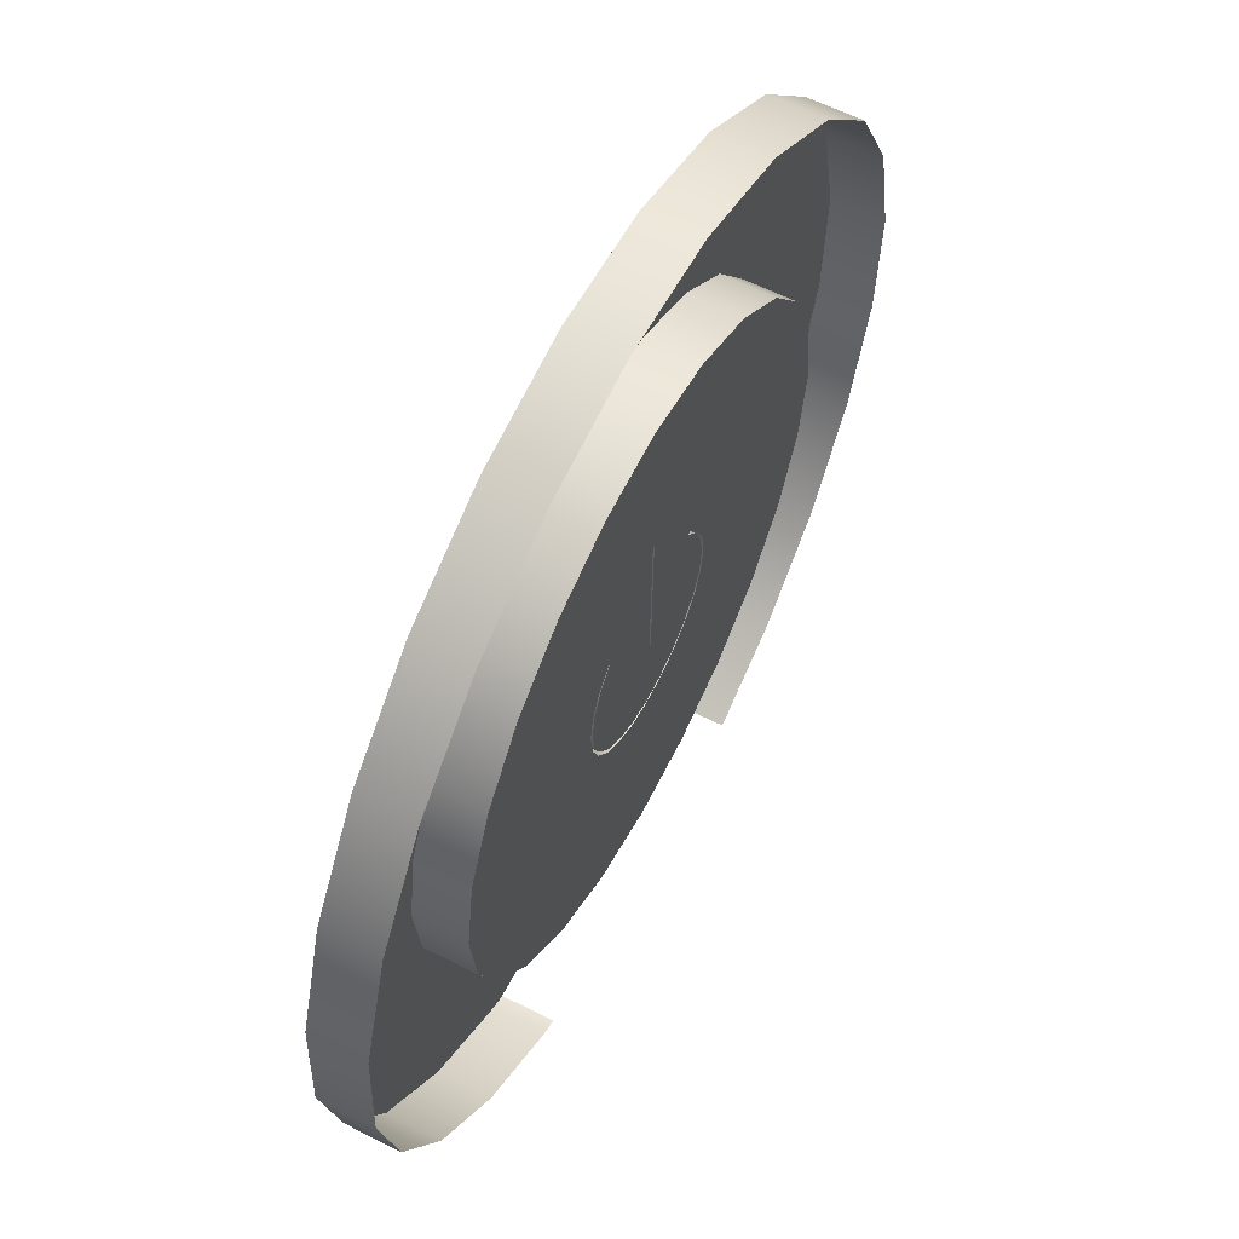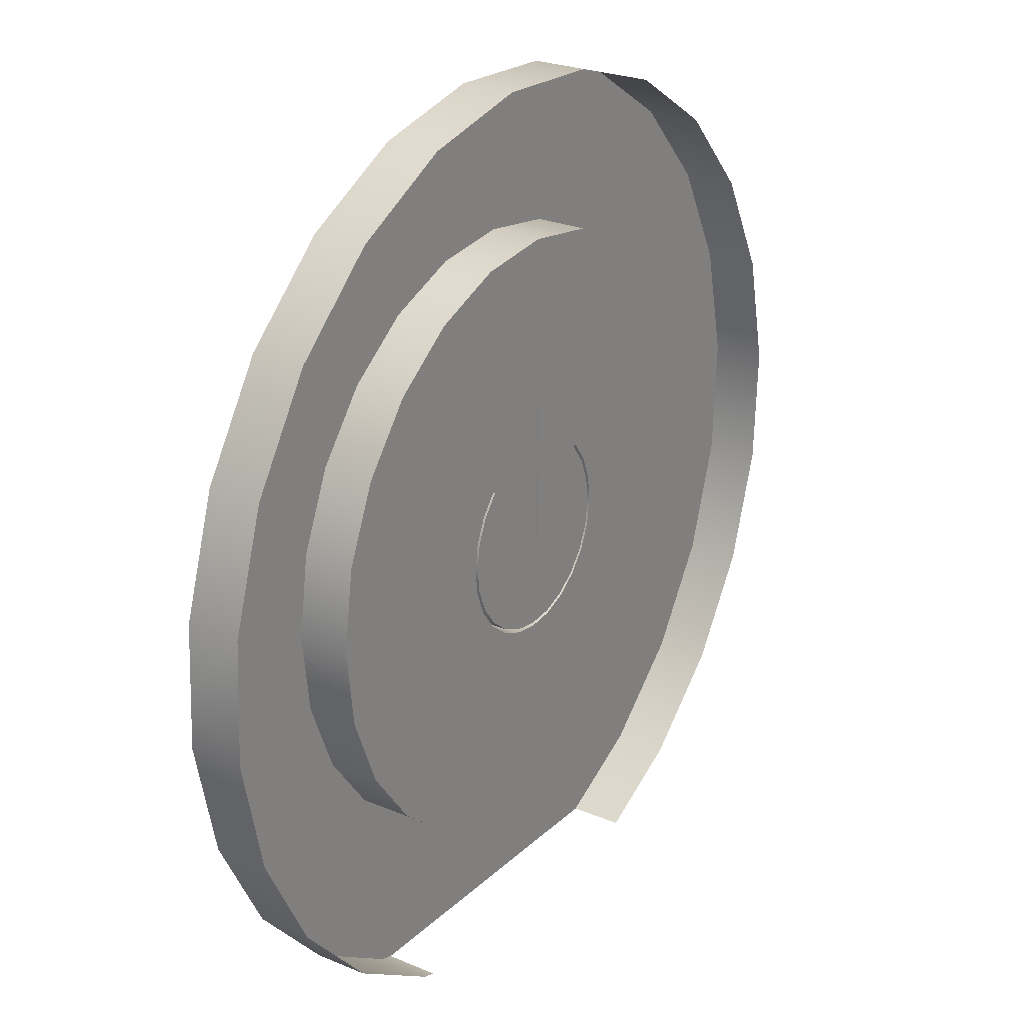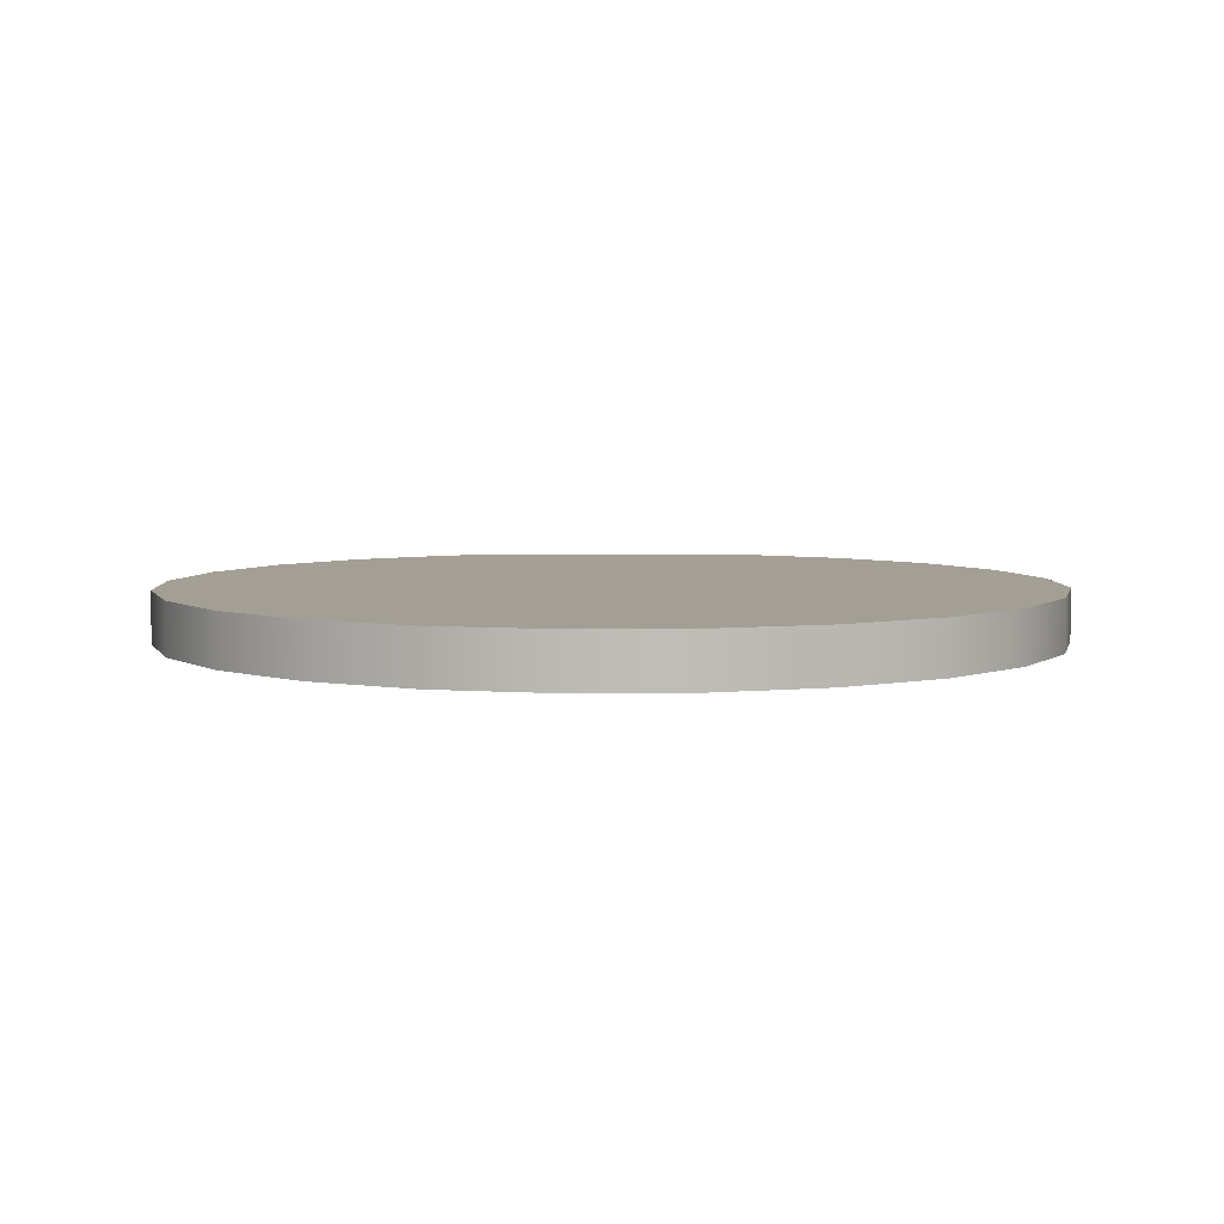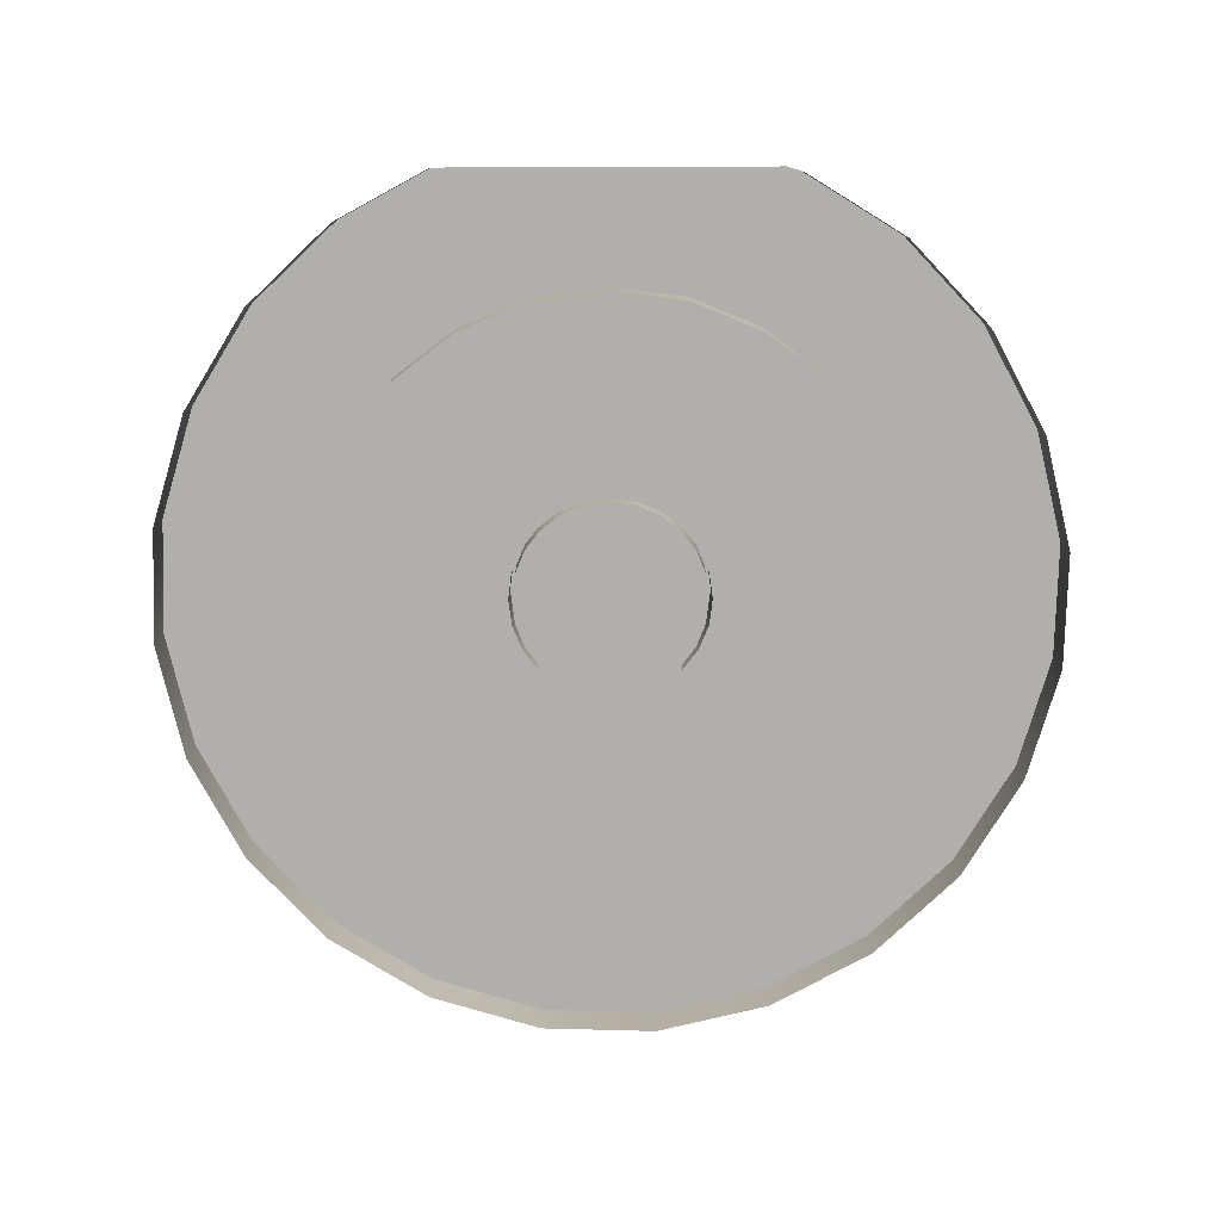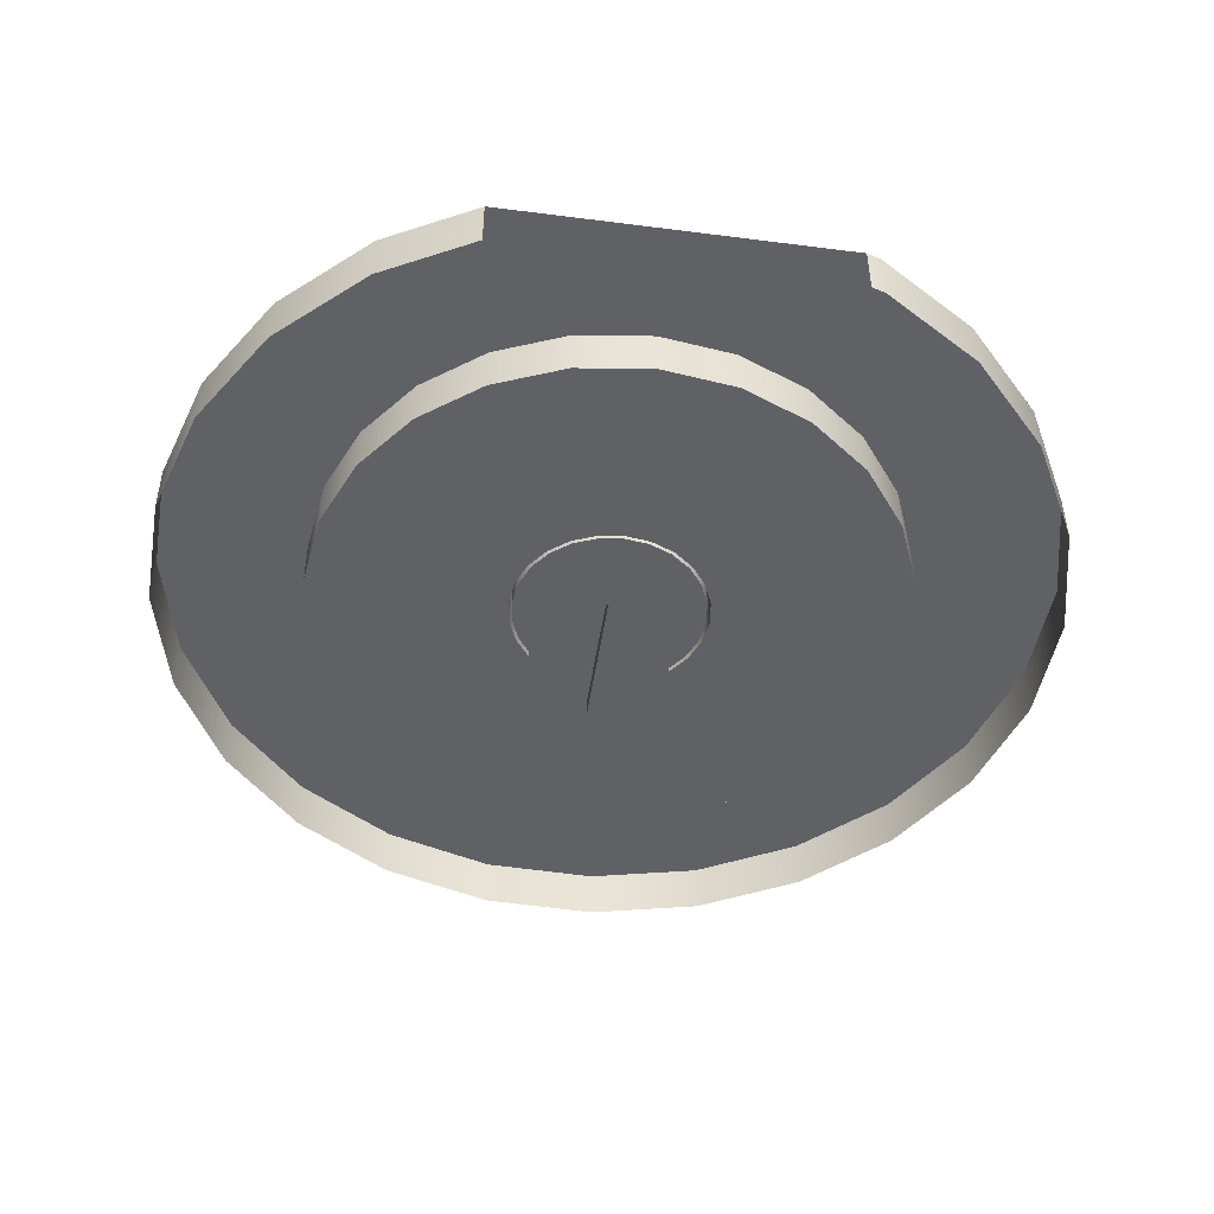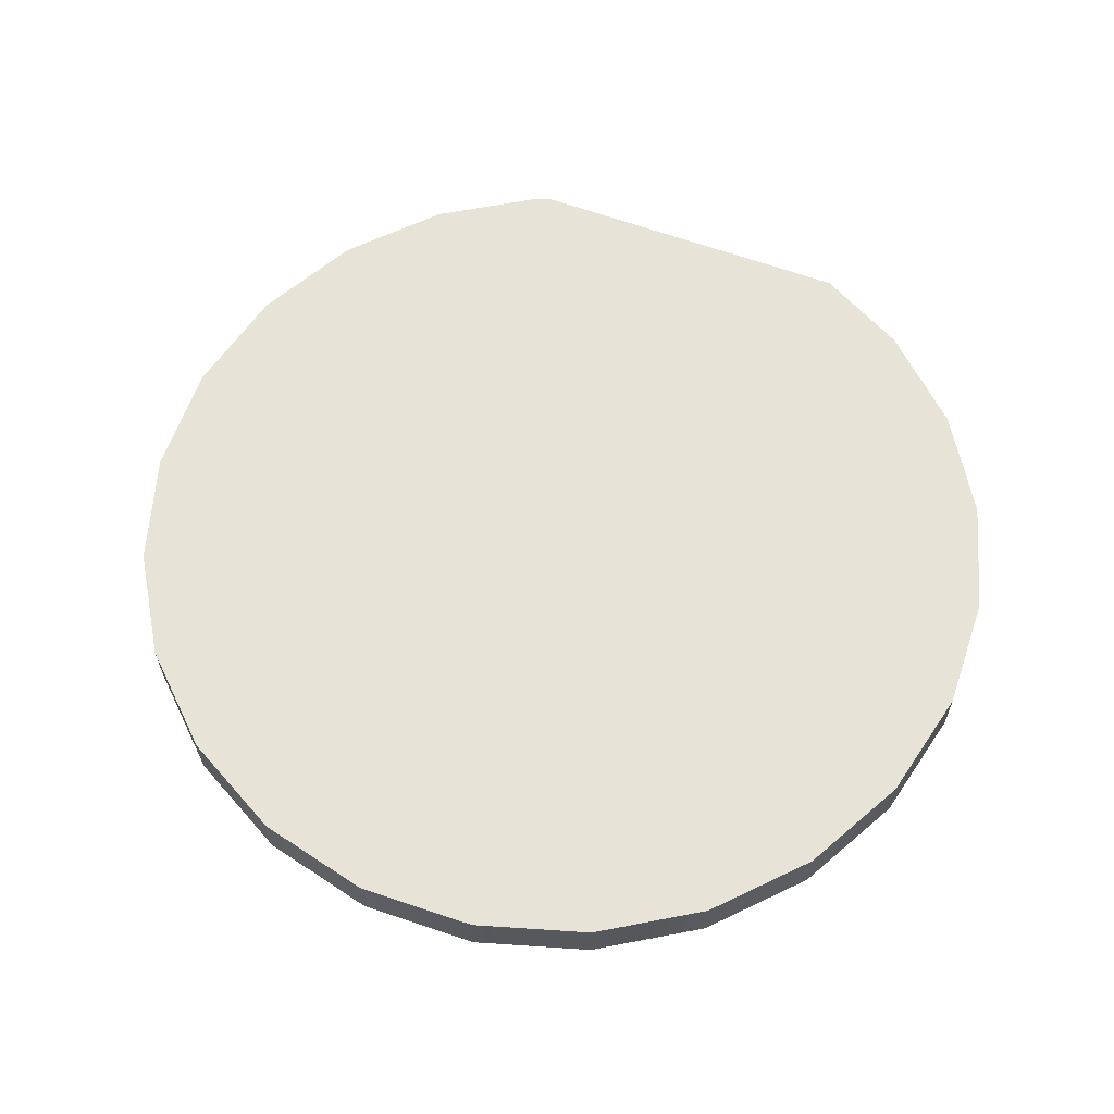
<metadata>
{"format":"obj","ext":"obj","renderer":"f3d","projection":"perspective","resolution":1024,"background":"white","views":[{"elev":58.9,"azim":117.4,"up":"+Y"},{"elev":24.2,"azim":124.0,"up":"+Y"},{"elev":4.7,"azim":179.6,"up":"+Z"},{"elev":-77.5,"azim":0.2,"up":"+Z"},{"elev":-47.1,"azim":-8.3,"up":"+Z"},{"elev":60.9,"azim":-159.3,"up":"+Z"}]}
</metadata>
<code>
o Mesh5_Model.001
v 0.9096 0.9538 0.04886
v 0.9139 0.8127 0.05032
v 0.9166 0.7245 0.0513
v 0.864 0.5011 0.05374
v 0.7553 0.299 0.05589
v 0.5981 0.1319 0.05765
v 0.4029 0.01122 0.05901
v 0.3763 0.003218 0.05911
v -0.2926 0.003218 0.05911
v -0.4716 0.09942 0.05804
v -0.6387 0.2567 0.05638
v -0.7594 0.4518 0.05423
v -0.8255 0.6715 0.05189
v -0.8298 0.8127 0.05032
v -0.8325 0.9009 0.04945
v -0.7799 1.124 0.047
v -0.6712 1.326 0.04485
v -0.514 1.493 0.043
v -0.3188 1.614 0.04173
v -0.09909 1.68 0.04095
v 0.1303 1.687 0.04095
v 0.3536 1.635 0.04144
v 0.5557 1.526 0.04261
v 0.7228 1.369 0.04437
v 0.8435 1.174 0.04642
v 0.9096 0.9527 -0.05369
v 0.9166 0.7233 -0.05125
v 0.8435 1.172 -0.05613
v 0.7228 1.368 -0.05819
v 0.5557 1.525 -0.05985
v 0.3536 1.633 -0.06102
v 0.1303 1.686 -0.0616
v -0.09909 1.679 -0.0616
v -0.3188 1.613 -0.06082
v -0.514 1.492 -0.05955
v -0.6712 1.325 -0.0577
v -0.7799 1.123 -0.05555
v -0.8325 0.8998 -0.05311
v -0.8255 0.6704 -0.05067
v -0.7594 0.4507 -0.04832
v -0.6387 0.2556 -0.04617
v -0.4716 0.09832 -0.04451
v -0.2926 0.002111 -0.04344
v 0.864 0.5 -0.04881
v 0.7553 0.2979 -0.04666
v 0.5981 0.1308 -0.0448
v 0.4029 0.01011 -0.04354
v 0.3763 0.002111 -0.04344
v 0.04206 0.6239 0.04749
v 0.04206 0.6229 -0.05017
v 0.09089 0.6293 -0.05027
v 0.09089 0.6304 0.04739
v -0.006775 0.6304 0.04739
v -0.006775 0.6293 -0.05027
v -0.05228 0.6492 0.0472
v -0.05228 0.6482 -0.05047
v -0.09135 0.6792 0.04691
v -0.09135 0.6781 -0.05076
v -0.1213 0.7183 0.04652
v -0.1213 0.7172 -0.05115
v -0.1402 0.7638 0.04603
v -0.1402 0.7627 -0.05164
v -0.1466 0.8126 0.04544
v -0.1466 0.8116 -0.05222
v -0.1402 0.8614 0.04495
v -0.1402 0.8604 -0.05271
v -0.1213 0.9069 0.04446
v -0.1213 0.9059 -0.0532
v -0.09135 0.946 0.04407
v -0.09135 0.945 -0.05359
v -0.09121 0.9461 0.04407
v -0.09121 0.9451 -0.05359
v 0.03213 1.084 -0.05515
v 0.03213 0.7914 -0.05193
v 0.03702 0.7914 -0.05193
v 0.2307 0.8116 -0.05222
v 0.2243 0.7627 -0.05164
v 0.2055 0.7172 -0.05115
v 0.1755 0.6781 -0.05076
v 0.1364 0.6482 -0.05047
v 0.1364 0.6492 0.0472
v 0.1755 0.6792 0.04691
v 0.2055 0.7183 0.04652
v 0.2243 0.7638 0.04603
v 0.2307 0.8126 0.04544
v 0.2243 0.8604 -0.05271
v 0.2243 0.8614 0.04495
v 0.03702 1.084 -0.05515
v 0.03702 0.7924 0.04573
v 0.03702 1.085 0.04251
v 0.2055 0.9059 -0.0532
v 0.1756 0.9448 -0.05359
v 0.1802 0.9497 -0.05369
v 0.6081 0.9632 -0.05379
v 0.5495 1.105 -0.05535
v -0.4654 1.105 -0.05535
v -0.524 0.9632 -0.05379
v -0.09606 0.9497 -0.05369
v -0.1271 0.9092 -0.0532
v -0.1466 0.8621 -0.05271
v -0.1533 0.8116 -0.05222
v -0.5439 0.8116 -0.05222
v -0.1466 0.761 -0.05164
v -0.1271 0.7139 -0.05115
v -0.09606 0.6734 -0.05066
v -0.524 0.6599 -0.05056
v -0.05561 0.6424 -0.05037
v -0.008504 0.6229 -0.05017
v 0.04206 0.6162 -0.05008
v 0.5495 0.5186 -0.049
v -0.4654 0.5186 -0.049
v 0.4564 0.3972 -0.04773
v -0.3723 0.3972 -0.04773
v 0.3351 0.3041 -0.04675
v -0.2509 0.3041 -0.04675
v 0.1937 0.2456 -0.04607
v -0.1096 0.2456 -0.04607
v 0.04206 0.2256 -0.04587
v 0.1937 0.2466 0.05159
v 0.04206 0.2266 0.05179
v 0.3351 0.3052 0.05091
v 0.4564 0.3983 0.04993
v 0.5495 0.5196 0.04866
v 0.6081 0.6599 -0.05056
v 0.6081 0.6609 0.0471
v 0.09261 0.6229 -0.05017
v 0.04206 0.6173 0.04759
v 0.09261 0.6239 0.04749
v 0.1397 0.6435 0.0473
v 0.1397 0.6424 -0.05037
v 0.1802 0.6745 0.047
v 0.1802 0.6734 -0.05066
v 0.2112 0.7149 0.04652
v 0.2112 0.7139 -0.05115
v 0.2307 0.7621 0.04603
v 0.2307 0.761 -0.05164
v 0.2374 0.8126 0.04544
v 0.2374 0.8116 -0.05222
v 0.2307 0.8632 0.04495
v 0.2307 0.8621 -0.05271
v 0.2112 0.9103 0.04437
v 0.2112 0.9092 -0.0532
v 0.1802 0.9507 0.04398
v 0.6281 0.8116 -0.05222
v 0.6281 0.8126 0.04544
v 0.6081 0.9643 0.04388
v 0.5495 1.106 0.04231
v 0.4564 1.226 -0.05662
v 0.4564 1.227 0.04105
v -0.3723 1.226 -0.05662
v -0.4654 1.106 0.04231
v -0.3723 1.227 0.04105
v -0.524 0.9643 0.04388
v -0.5439 0.8126 0.04544
v -0.524 0.6609 0.0471
v -0.4654 0.5196 0.04866
v -0.3723 0.3983 0.04993
v -0.2509 0.3052 0.05091
v -0.1096 0.2466 0.05159
v -0.2509 1.319 -0.05769
v -0.2509 1.32 0.03997
v 0.3351 1.319 -0.05769
v -0.1096 1.378 -0.05828
v -0.1096 1.379 0.03939
v 0.04206 1.398 -0.05847
v 0.04206 1.399 0.03919
v 0.1937 1.378 -0.05828
v 0.1937 1.379 0.03939
v 0.3351 1.32 0.03997
v -0.008504 0.6239 0.04749
v -0.05561 0.6435 0.0473
v -0.09606 0.6745 0.047
v -0.1271 0.7149 0.04652
v -0.1466 0.7621 0.04603
v -0.1533 0.8126 0.04544
v -0.1466 0.8632 0.04495
v -0.1271 0.9103 0.04437
v -0.09606 0.9507 0.04398
v 0.2055 0.9069 0.04446
v 0.1756 0.9459 0.04407
v 0.03213 0.7924 0.04573
v 0.03213 1.085 0.04251
f 1 2 3 4 5 6 7 8 9 10 11 12 13 14 15 16 17 18 19 20 21 22 23 24 25
f 2 1 26 27 3
f 1 25 28 26
f 25 24 29 28
f 23 30 29 24
f 22 31 30 23
f 21 32 31 22
f 33 32 21 20
f 19 34 33 20
f 35 34 19 18
f 17 36 35 18
f 16 37 36 17
f 15 38 37 16
f 13 39 38 15 14
f 12 40 39 13
f 11 41 40 12
f 11 10 42 41
f 10 9 43 42
f 4 3 27 44
f 5 4 44 45
f 6 5 45 46
f 7 6 46 47
f 8 7 47 48
f 49 50 51 52
f 53 54 50 49
f 55 56 54 53
f 57 58 56 55
f 57 59 60 58
f 59 61 62 60
f 61 63 64 62
f 63 65 66 64
f 65 67 68 66
f 67 69 70 68
f 69 71 72 70
f 72 68 70
f 73 68 72
f 73 66 68
f 73 64 66
f 74 64 73
f 64 74 62
f 75 62 74
f 76 62 75
f 77 62 76
f 78 62 77
f 78 60 62
f 78 58 60
f 79 58 78
f 80 58 79
f 80 56 58
f 51 56 80
f 51 54 56
f 54 51 50
f 52 51 80 81
f 81 80 79 82
f 82 79 78 83
f 83 78 77 84
f 84 77 76 85
f 85 76 86 87
f 76 88 86
f 76 75 88
f 89 90 88 75
f 86 88 91
f 91 88 92
f 92 88 93
f 93 88 94
f 94 88 95
f 95 88 96
f 73 96 88
f 73 97 96
f 73 98 97
f 73 72 98
f 99 97 98
f 100 97 99
f 101 97 100
f 101 102 97
f 103 102 101
f 104 102 103
f 105 102 104
f 105 106 102
f 107 106 105
f 108 106 107
f 109 106 108
f 110 106 109
f 110 111 106
f 112 111 110
f 112 113 111
f 114 113 112
f 114 115 113
f 116 115 114
f 116 117 115
f 117 116 118
f 118 116 119 120
f 116 114 121 119
f 114 112 122 121
f 112 110 123 122
f 110 124 125 123
f 109 124 110
f 124 109 126
f 127 128 126 109
f 128 129 130 126
f 129 131 132 130
f 131 133 134 132
f 133 135 136 134
f 135 137 138 136
f 137 139 140 138
f 139 141 142 140
f 141 143 93 142
f 94 142 93
f 94 140 142
f 144 140 94
f 144 138 140
f 144 136 138
f 144 134 136
f 144 132 134
f 124 132 144
f 124 130 132
f 124 126 130
f 124 144 145 125
f 144 94 146 145
f 94 95 147 146
f 95 148 149 147
f 95 150 148
f 95 96 150
f 150 96 151 152
f 96 97 153 151
f 97 102 154 153
f 102 106 155 154
f 106 111 156 155
f 111 113 157 156
f 113 115 158 157
f 115 117 159 158
f 117 118 120 159
f 160 150 152 161
f 148 150 160
f 148 160 162
f 162 160 163
f 163 160 161 164
f 165 163 164 166
f 167 163 165
f 162 163 167
f 162 167 168 169
f 167 165 166 168
f 148 162 169 149
f 170 127 109 108
f 171 170 108 107
f 172 171 107 105
f 172 105 104 173
f 173 104 103 174
f 174 103 101 175
f 175 101 100 176
f 176 100 99 177
f 177 99 98 178
f 179 91 92 180
f 87 86 91 179
f 181 74 73 182

</code>
